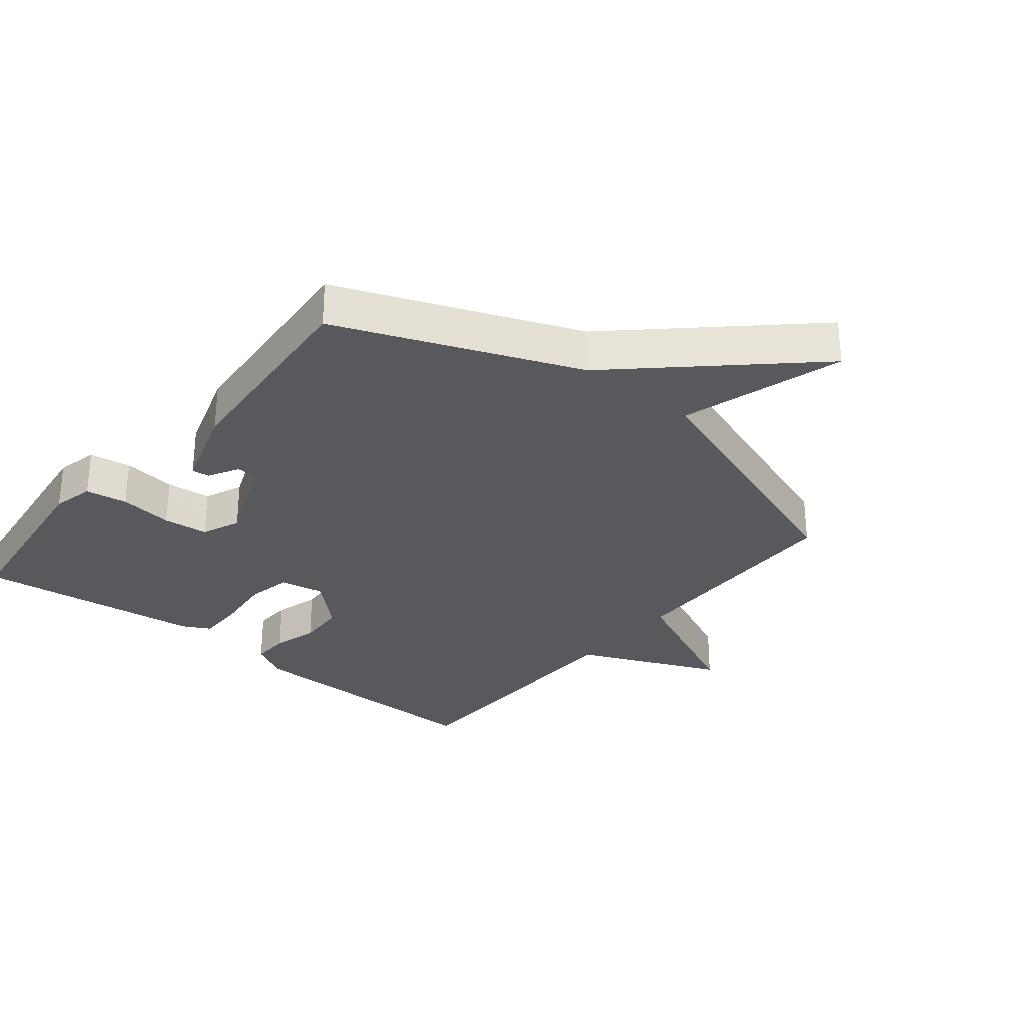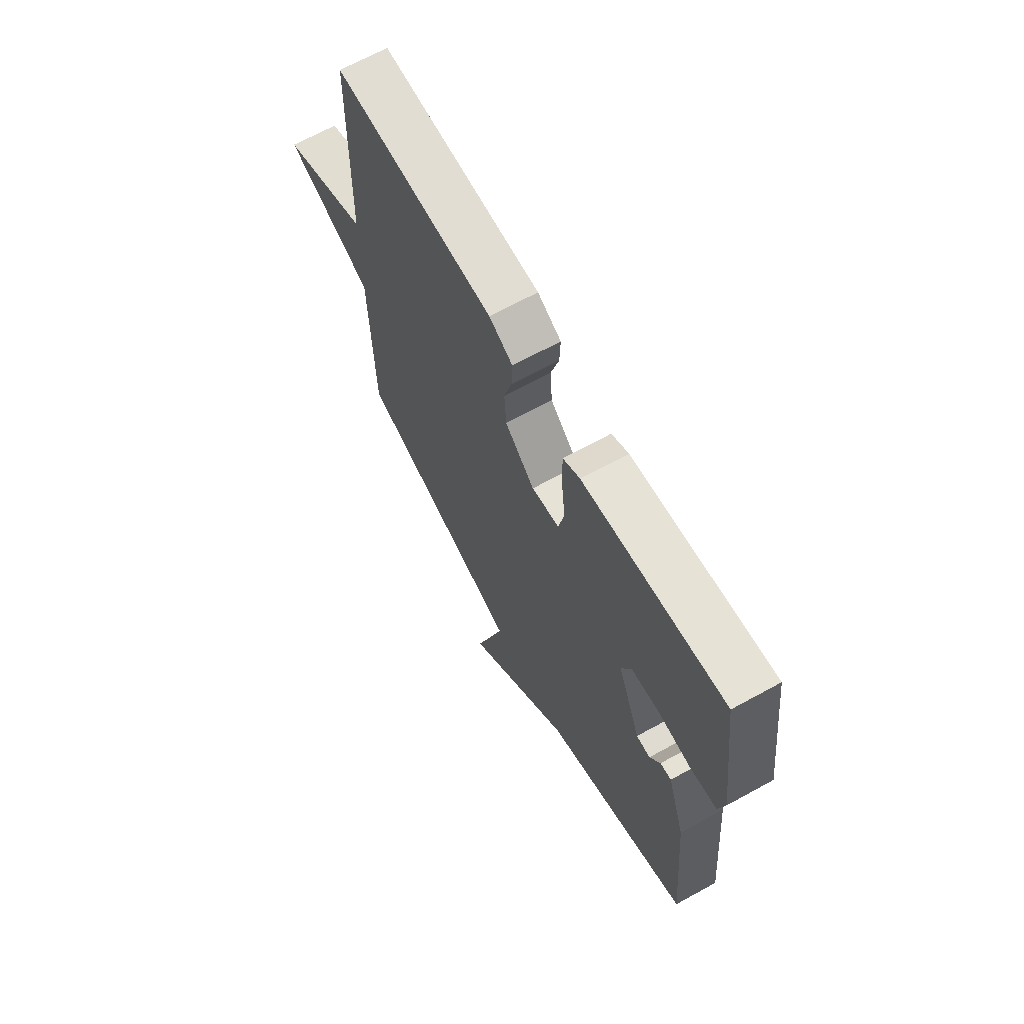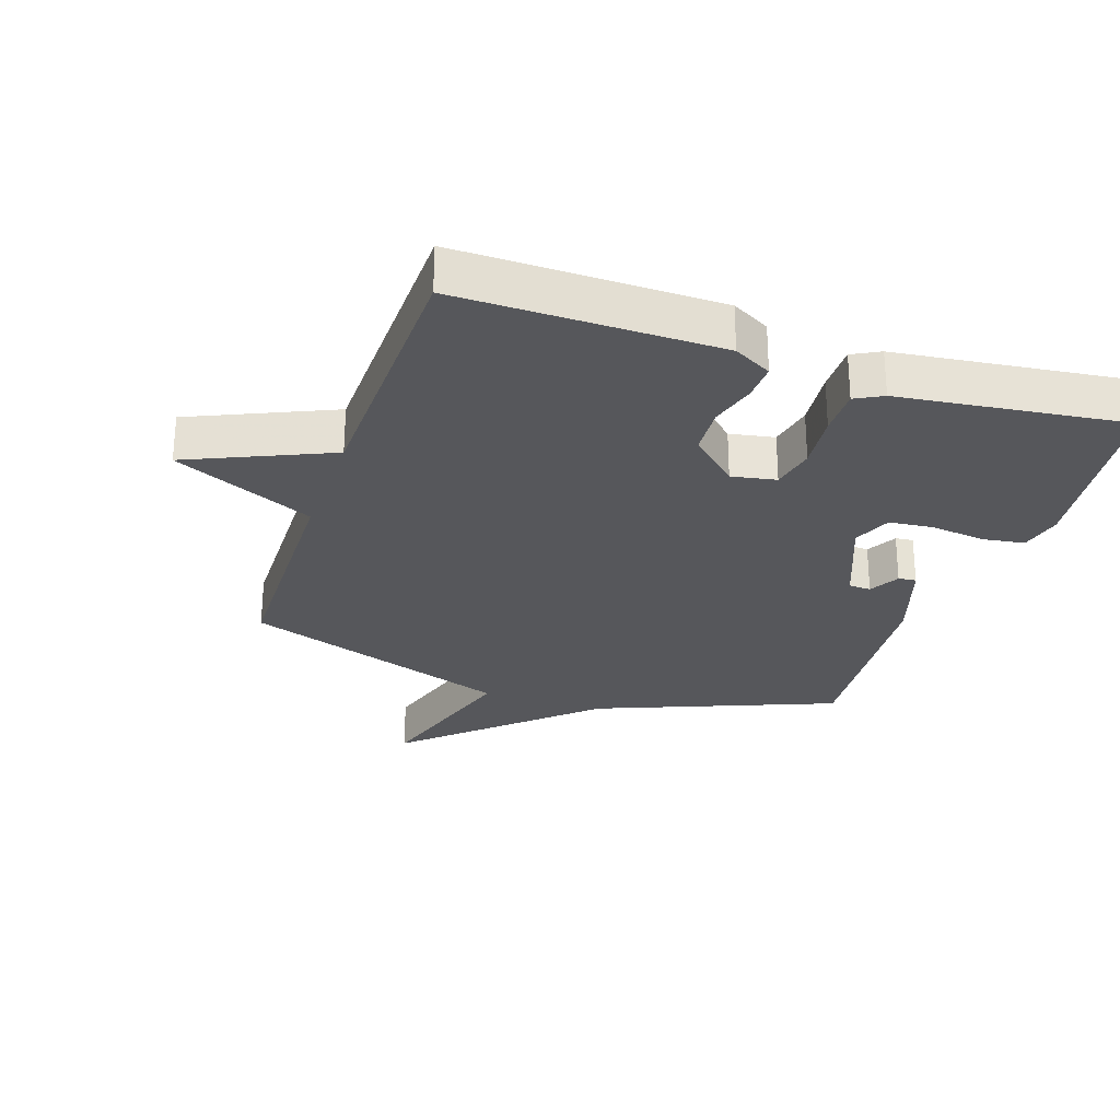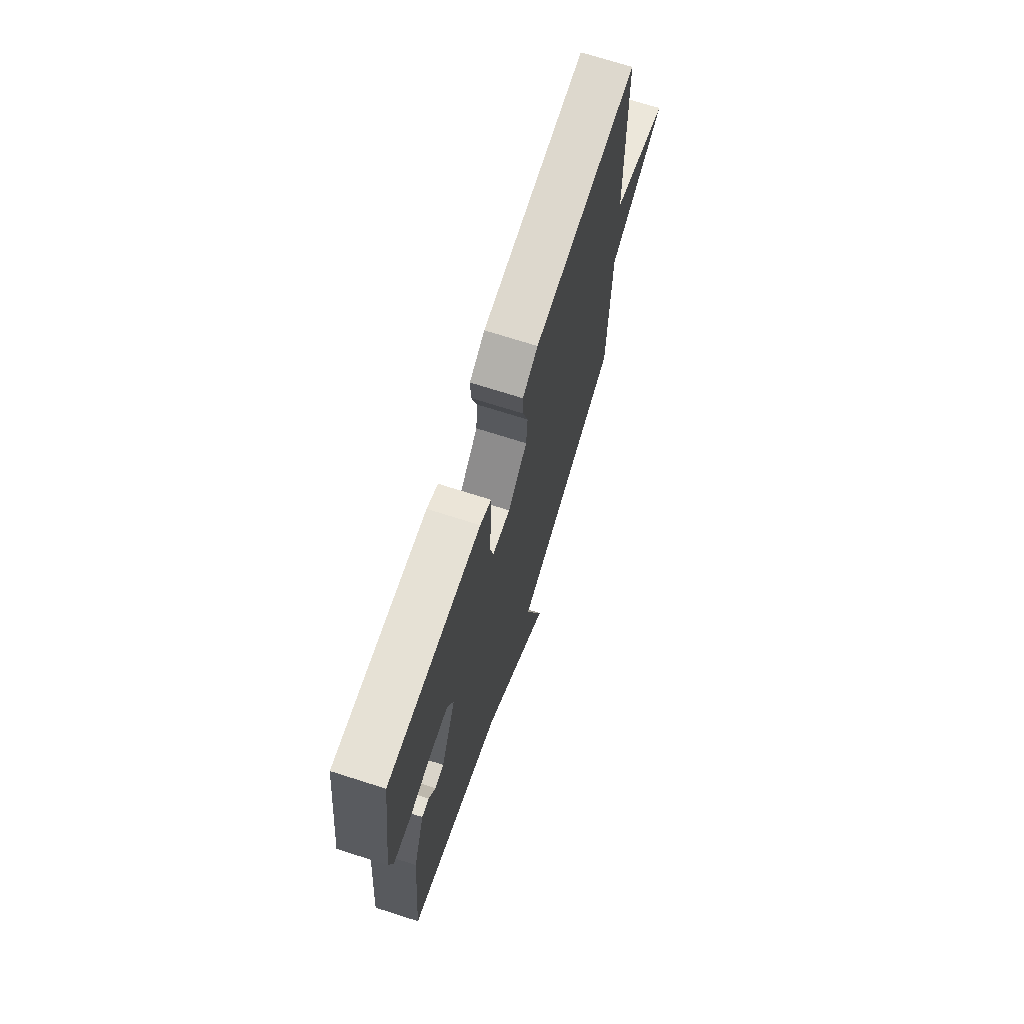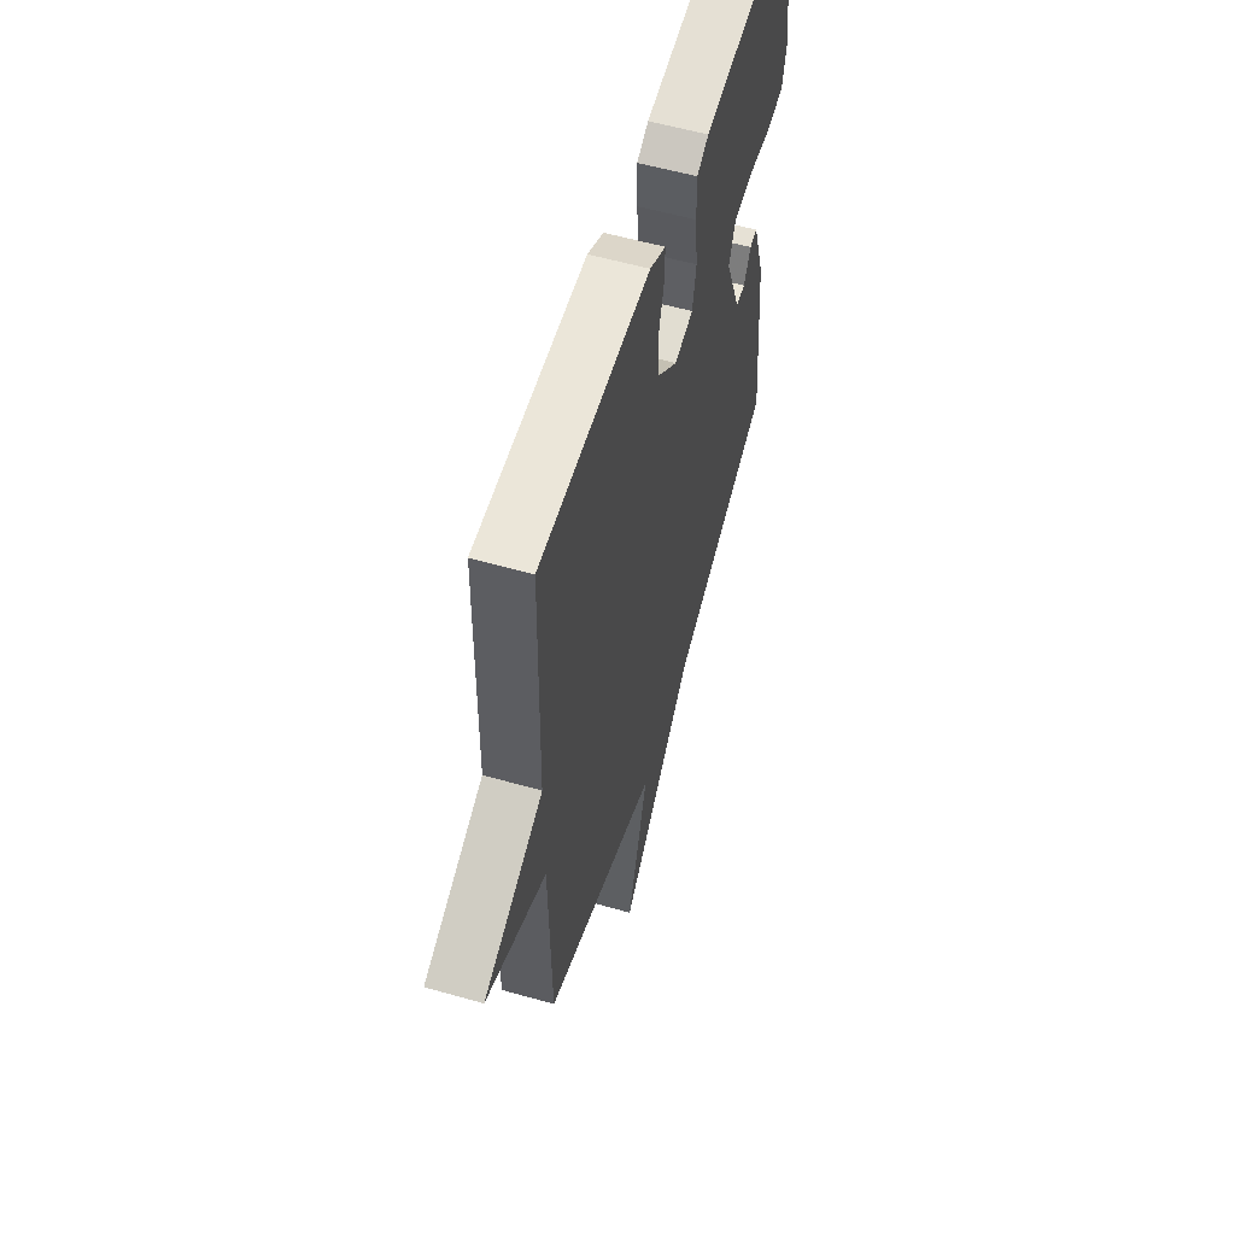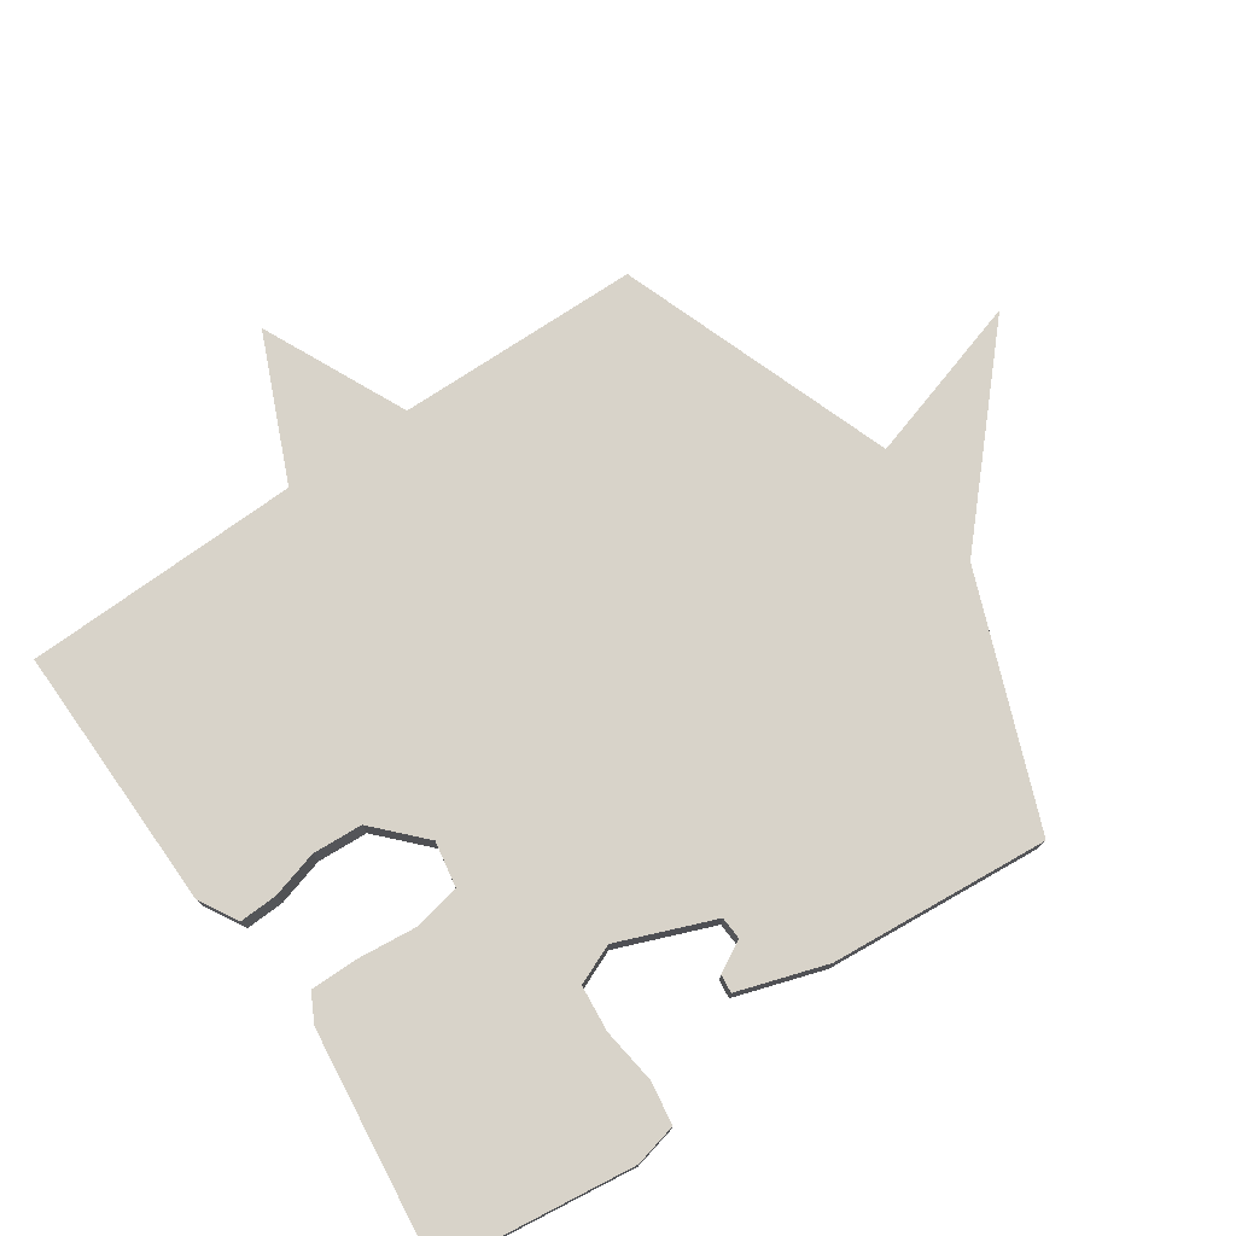
<metadata>
{"format":"obj","ext":"obj","renderer":"f3d","projection":"perspective","resolution":1024,"background":"white","views":[{"elev":-29.9,"azim":140.7,"up":"+Y"},{"elev":67.7,"azim":61.2,"up":"+Z"},{"elev":-27.2,"azim":-18.7,"up":"+Y"},{"elev":71.5,"azim":107.7,"up":"+Z"},{"elev":57.5,"azim":-73.5,"up":"+Z"},{"elev":75.9,"azim":55.3,"up":"+Y"}]}
</metadata>
<code>
v -0.5 0.07 -0.5
v -0.508 0.07 -0.125
v -0.73 0.07 -0.023
v -0.508 0.07 0.075
v -0.5 0.07 0.5
v -0.091 0.07 0.495
v -0.031 0.07 0.462
v -0.033 0.07 0.403
v -0.053 0.07 0.331
v -0.048 0.07 0.254
v 0.027 0.07 0.184
v 0.097 0.07 0.197
v 0.111 0.07 0.267
v 0.101 0.07 0.358
v 0.1 0.07 0.433
v 0.143 0.07 0.456
v 0.5 0.07 0.5
v 0.539 0.07 0.203
v 0.524 0.07 0.137
v 0.458 0.07 0.127
v 0.373 0.07 0.138
v 0.302 0.07 0.131
v 0.277 0.07 0.07
v 0.336 0.07 -0.077
v 0.371 0.07 -0.079
v 0.397 0.07 -0.031
v 0.425 0.07 -0.028
v 0.47 0.07 -0.164
v 0.5 0.07 -0.5
v 0.125 0.07 -0.65
v -0.151 0.07 -0.907
v -0.075 0.07 -0.65
v -0.5 0 -0.5
v -0.508 0 -0.125
v -0.73 0 -0.023
v -0.508 0 0.075
v -0.5 0 0.5
v -0.091 0 0.495
v -0.031 0 0.462
v -0.033 0 0.403
v -0.053 0 0.331
v -0.048 0 0.254
v 0.027 0 0.184
v 0.097 0 0.197
v 0.111 0 0.267
v 0.101 0 0.358
v 0.1 0 0.433
v 0.143 0 0.456
v 0.5 0 0.5
v 0.539 0 0.203
v 0.524 0 0.137
v 0.458 0 0.127
v 0.373 0 0.138
v 0.302 0 0.131
v 0.277 0 0.07
v 0.336 0 -0.077
v 0.371 0 -0.079
v 0.397 0 -0.031
v 0.425 0 -0.028
v 0.47 0 -0.164
v 0.5 0 -0.5
v 0.125 0 -0.65
v -0.151 0 -0.907
v -0.075 0 -0.65
f 30 31 32
f 30 32 1 2
f 28 29 30
f 27 28 30
f 26 27 30
f 25 26 30
f 24 25 30 2
f 2 3 4
f 24 2 4
f 23 24 4
f 22 23 4
f 21 22 4
f 19 20 21
f 18 19 21
f 17 18 21
f 16 17 21
f 15 16 21
f 14 15 21
f 13 14 21
f 12 13 21
f 11 12 21 4
f 10 11 4 5
f 9 10 5 6
f 6 7 8 9
f 64 63 62
f 34 33 64 62
f 62 61 60
f 62 60 59
f 62 59 58
f 62 58 57
f 34 62 57 56
f 36 35 34
f 36 34 56
f 36 56 55
f 36 55 54
f 36 54 53
f 53 52 51
f 53 51 50
f 53 50 49
f 53 49 48
f 53 48 47
f 53 47 46
f 53 46 45
f 53 45 44
f 36 53 44 43
f 37 36 43 42
f 38 37 42 41
f 41 40 39 38
f 1 33 34 2
f 2 34 35 3
f 3 35 36 4
f 4 36 37 5
f 5 37 38 6
f 6 38 39 7
f 7 39 40 8
f 8 40 41 9
f 9 41 42 10
f 10 42 43 11
f 11 43 44 12
f 12 44 45 13
f 13 45 46 14
f 14 46 47 15
f 15 47 48 16
f 16 48 49 17
f 17 49 50 18
f 18 50 51 19
f 19 51 52 20
f 20 52 53 21
f 21 53 54 22
f 22 54 55 23
f 23 55 56 24
f 24 56 57 25
f 25 57 58 26
f 26 58 59 27
f 27 59 60 28
f 28 60 61 29
f 29 61 62 30
f 30 62 63 31
f 31 63 64 32
f 32 64 33 1

</code>
